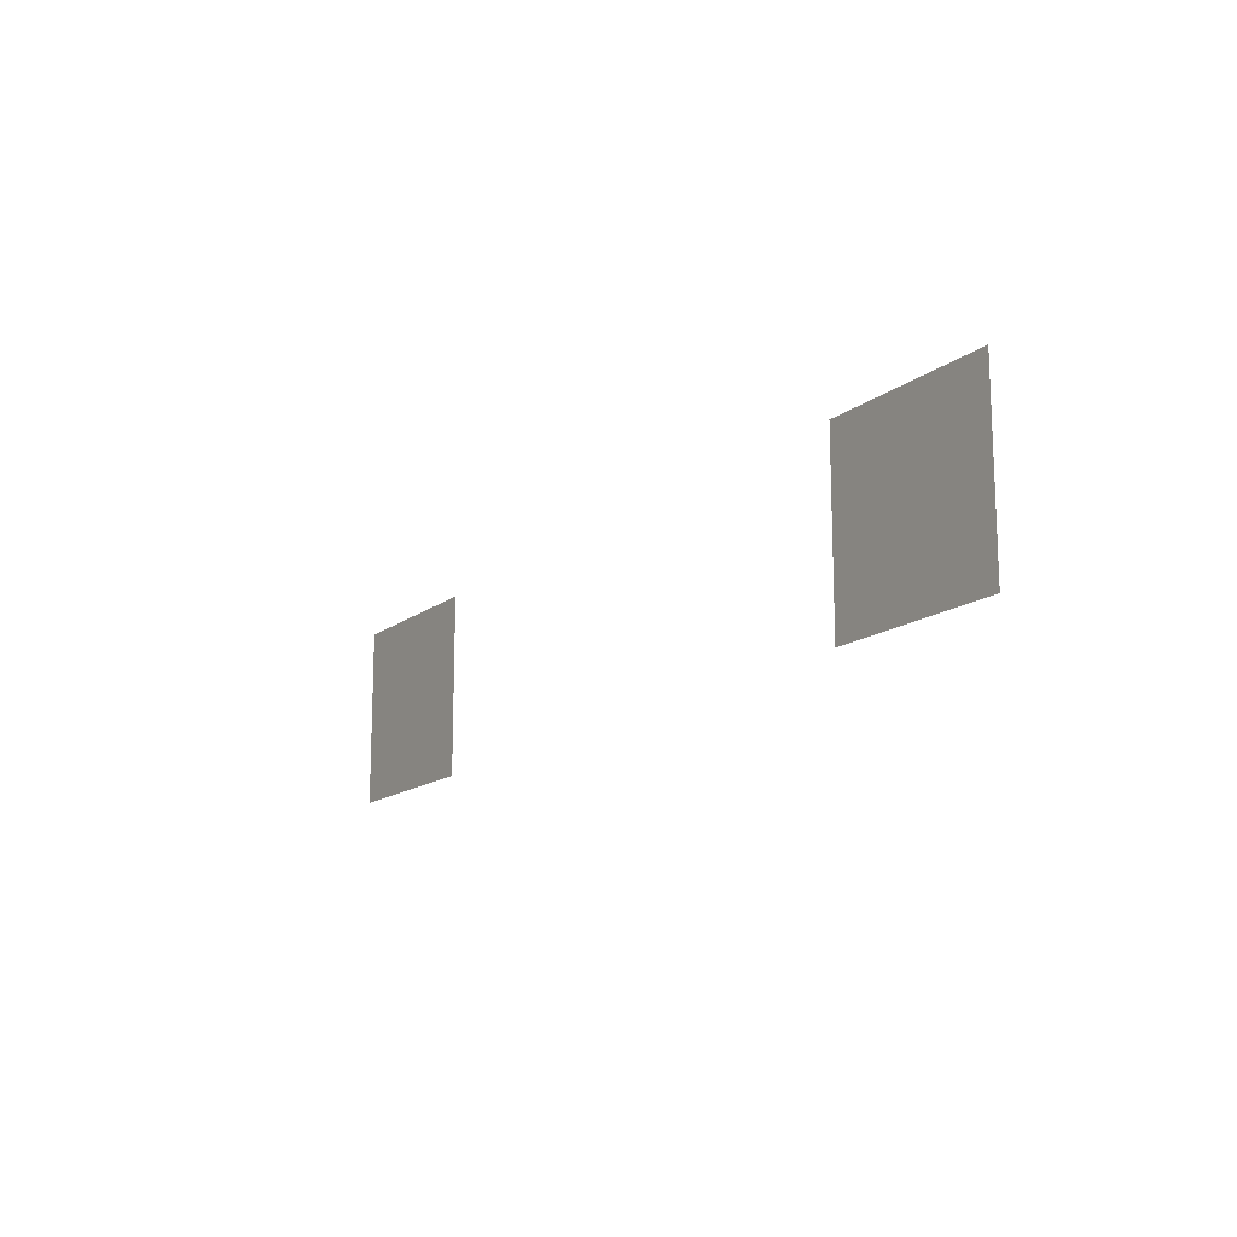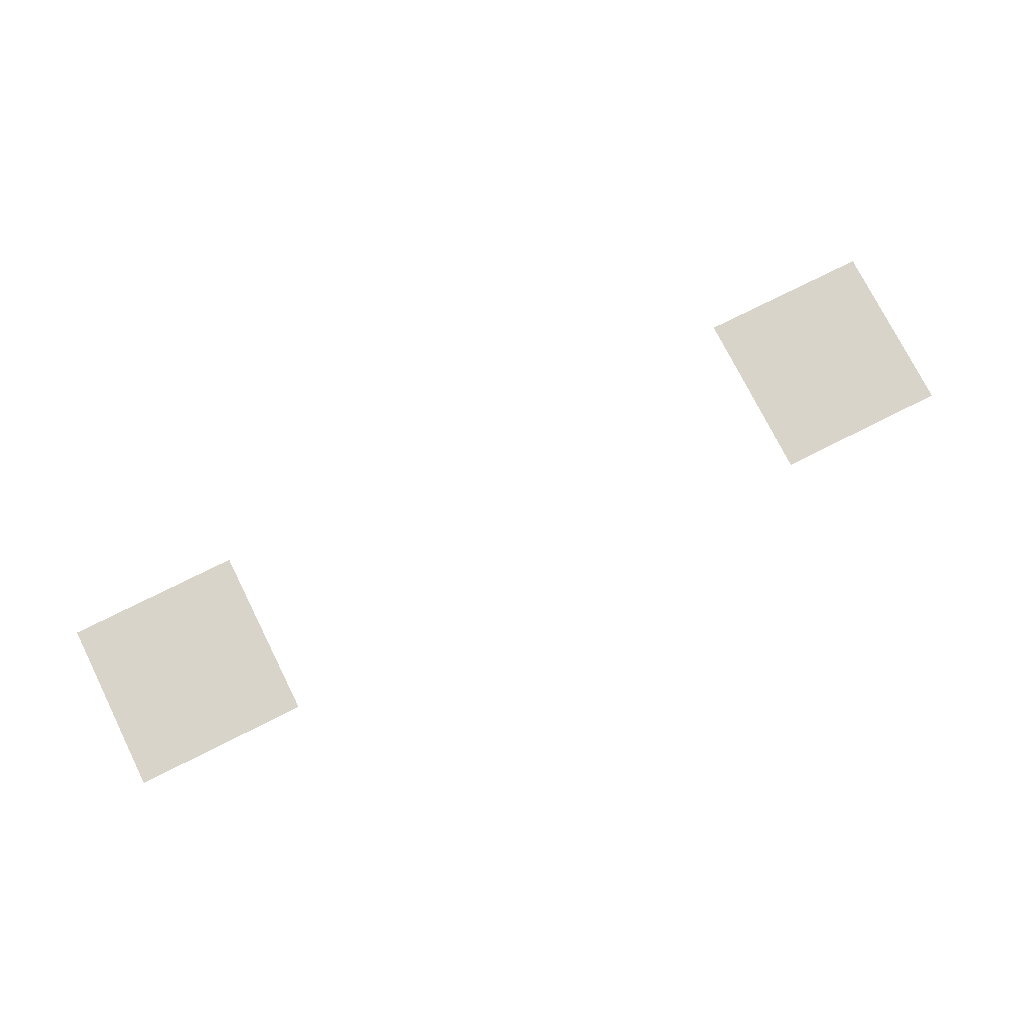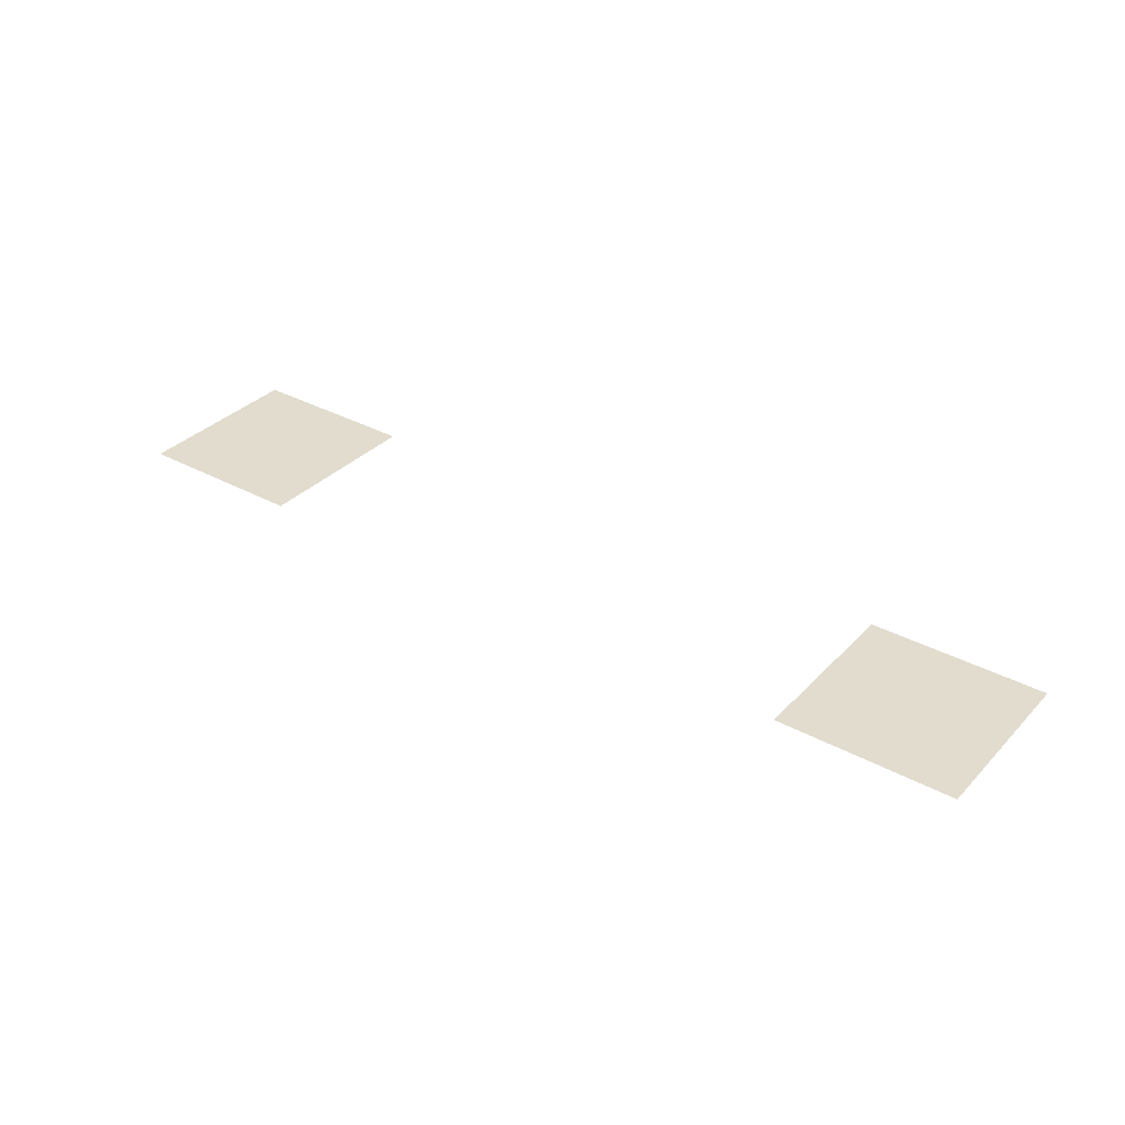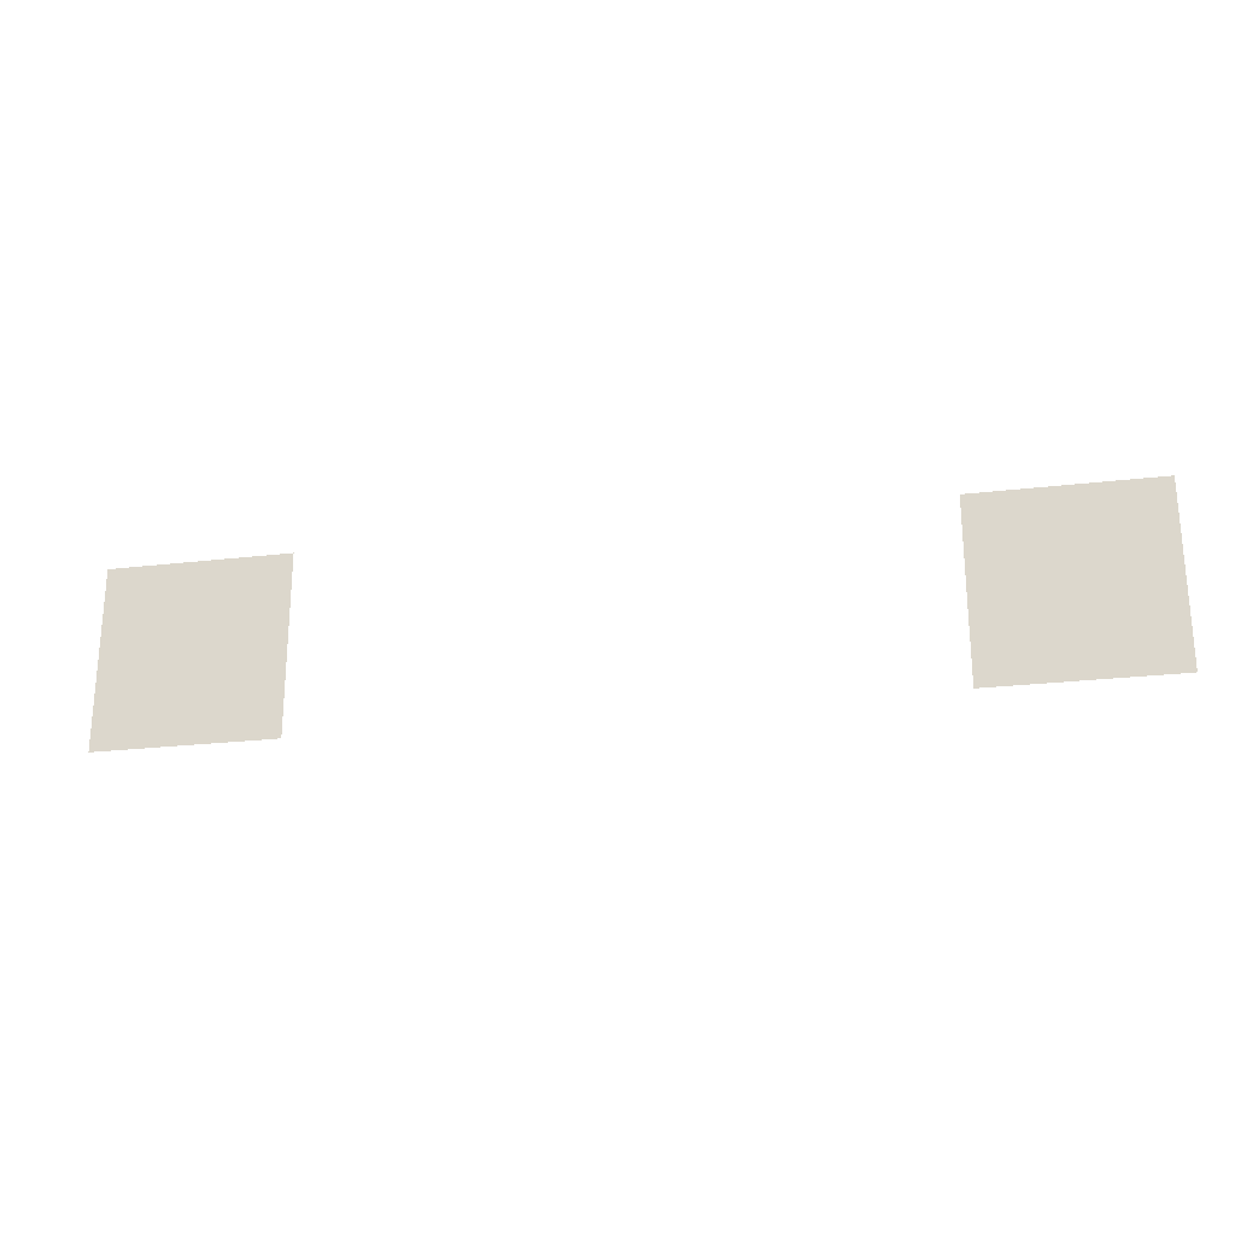
<metadata>
{"format":"obj","ext":"obj","renderer":"f3d","projection":"perspective","resolution":1024,"background":"white","views":[{"elev":-14.9,"azim":57.5,"up":"+Y"},{"elev":75.7,"azim":-26.6,"up":"+Z"},{"elev":34.0,"azim":36.4,"up":"+Z"},{"elev":-23.9,"azim":11.2,"up":"+Y"}]}
</metadata>
<code>
v -44800 -124800 0
v -48000 -124800 0
v -48000 -121600 0
v -44800 -121600 0
v -48000 -124800 0
v -51200 -124800 0
v -51200 -121600 0
v -48000 -121600 0
v -51200 -124800 0
v -54400 -124800 0
v -54400 -121600 0
v -51200 -121600 0
v -86400 -124800 0
v -89600 -124800 0
v -89600 -121600 0
v -86400 -121600 0
v -89600 -124800 0
v -92800 -124800 0
v -92800 -121600 0
v -89600 -121600 0
v -92800 -124800 0
v -96000 -124800 0
v -96000 -121600 0
v -92800 -121600 0
v -44800 -128000 0
v -48000 -128000 0
v -48000 -124800 0
v -44800 -124800 0
v -48000 -128000 0
v -51200 -128000 0
v -51200 -124800 0
v -48000 -124800 0
v -51200 -128000 0
v -54400 -128000 0
v -54400 -124800 0
v -51200 -124800 0
v -86400 -128000 0
v -89600 -128000 0
v -89600 -124800 0
v -86400 -124800 0
v -89600 -128000 0
v -92800 -128000 0
v -92800 -124800 0
v -89600 -124800 0
v -92800 -128000 0
v -96000 -128000 0
v -96000 -124800 0
v -92800 -124800 0
v -44800 -131200 0
v -48000 -131200 0
v -48000 -128000 0
v -44800 -128000 0
v -48000 -131200 0
v -51200 -131200 0
v -51200 -128000 0
v -48000 -128000 0
v -51200 -131200 0
v -54400 -131200 0
v -54400 -128000 0
v -51200 -128000 0
v -86400 -131200 0
v -89600 -131200 0
v -89600 -128000 0
v -86400 -128000 0
v -89600 -131200 0
v -92800 -131200 0
v -92800 -128000 0
v -89600 -128000 0
v -92800 -131200 0
v -96000 -131200 0
v -96000 -128000 0
v -92800 -128000 0
g CoinCollecteMap2_mesh_0188
f 1 2 3 4
f 5 6 7 8
f 9 10 11 12
f 13 14 15 16
f 17 18 19 20
f 21 22 23 24
f 25 26 27 28
f 29 30 31 32
f 33 34 35 36
f 37 38 39 40
f 41 42 43 44
f 45 46 47 48
f 49 50 51 52
f 53 54 55 56
f 57 58 59 60
f 61 62 63 64
f 65 66 67 68
f 69 70 71 72

</code>
